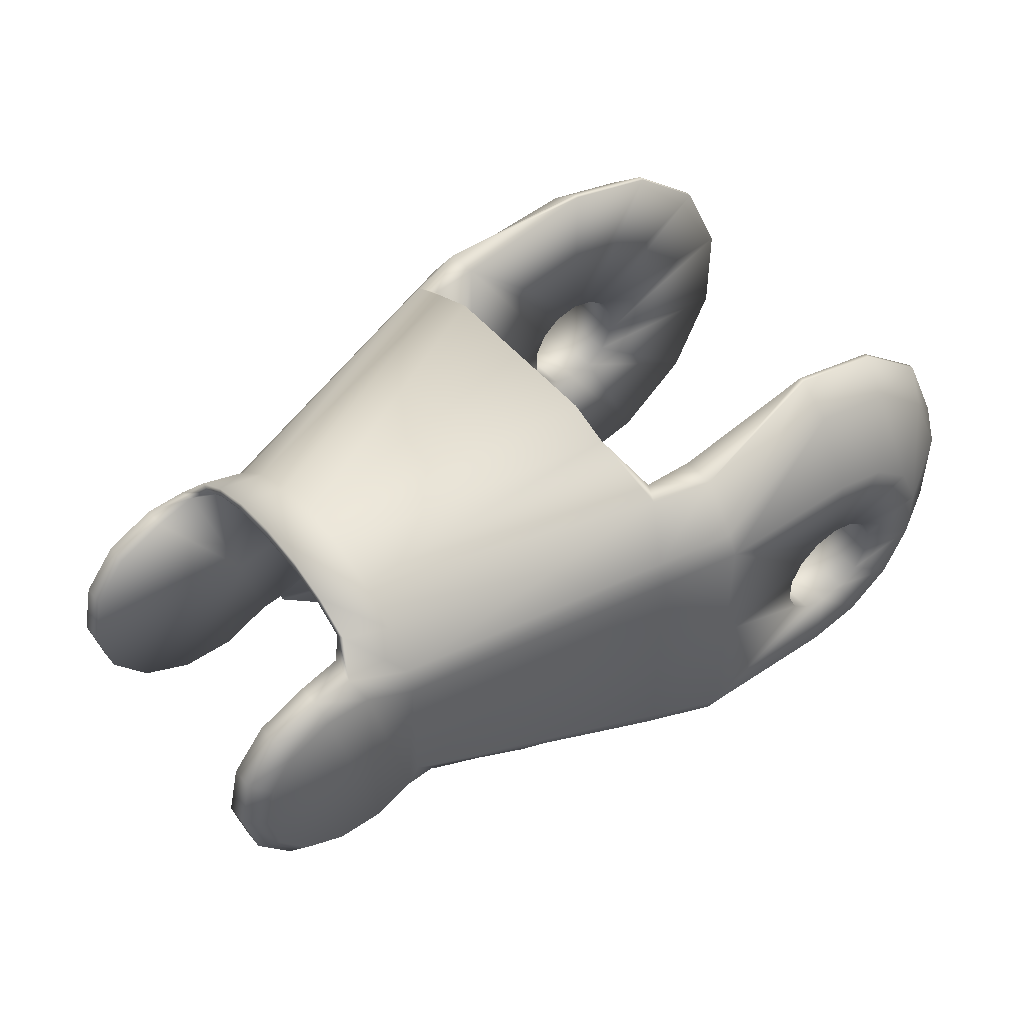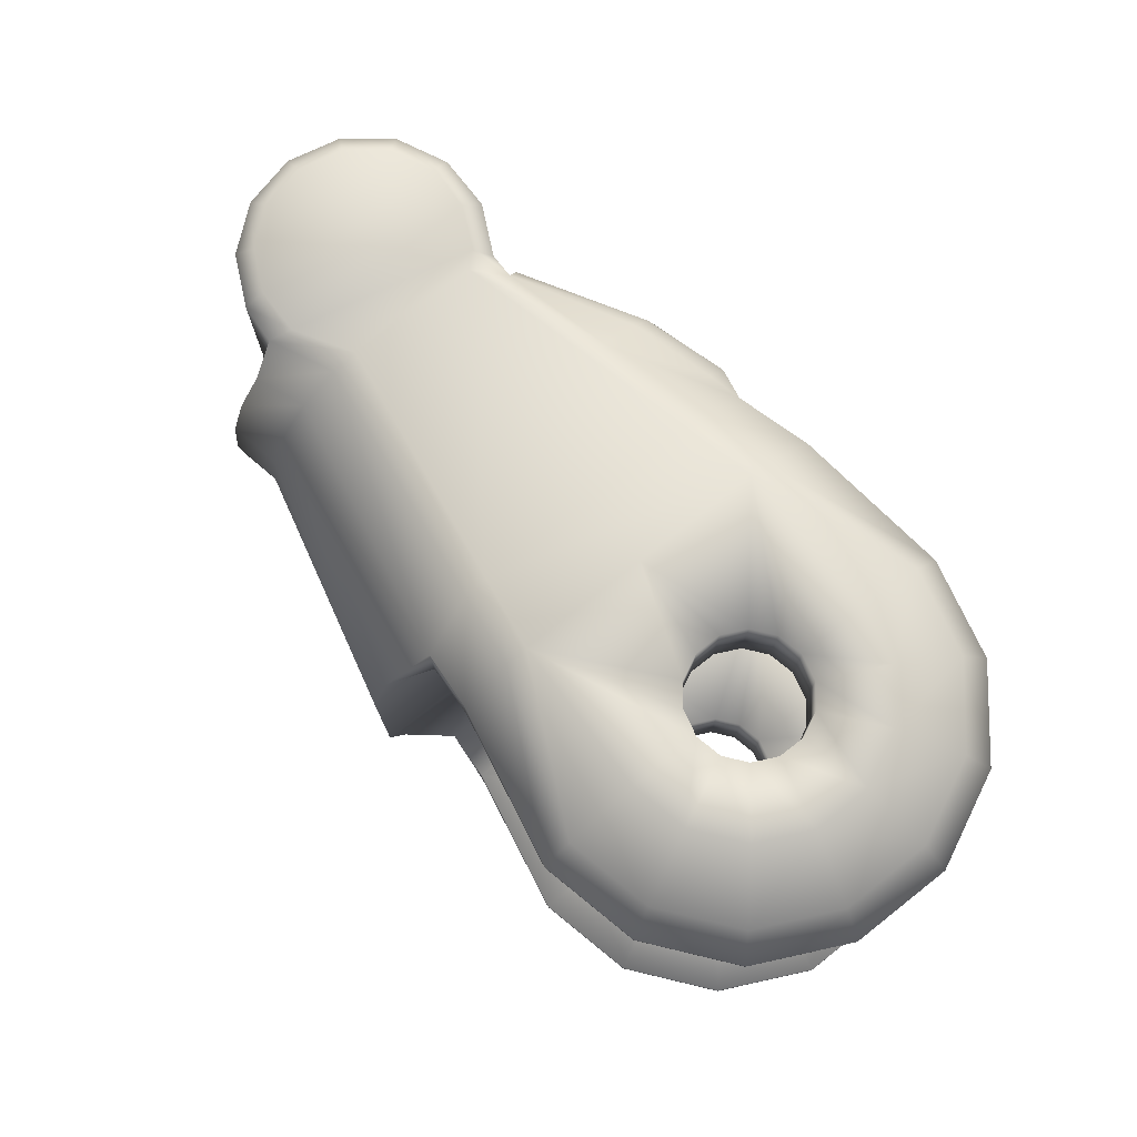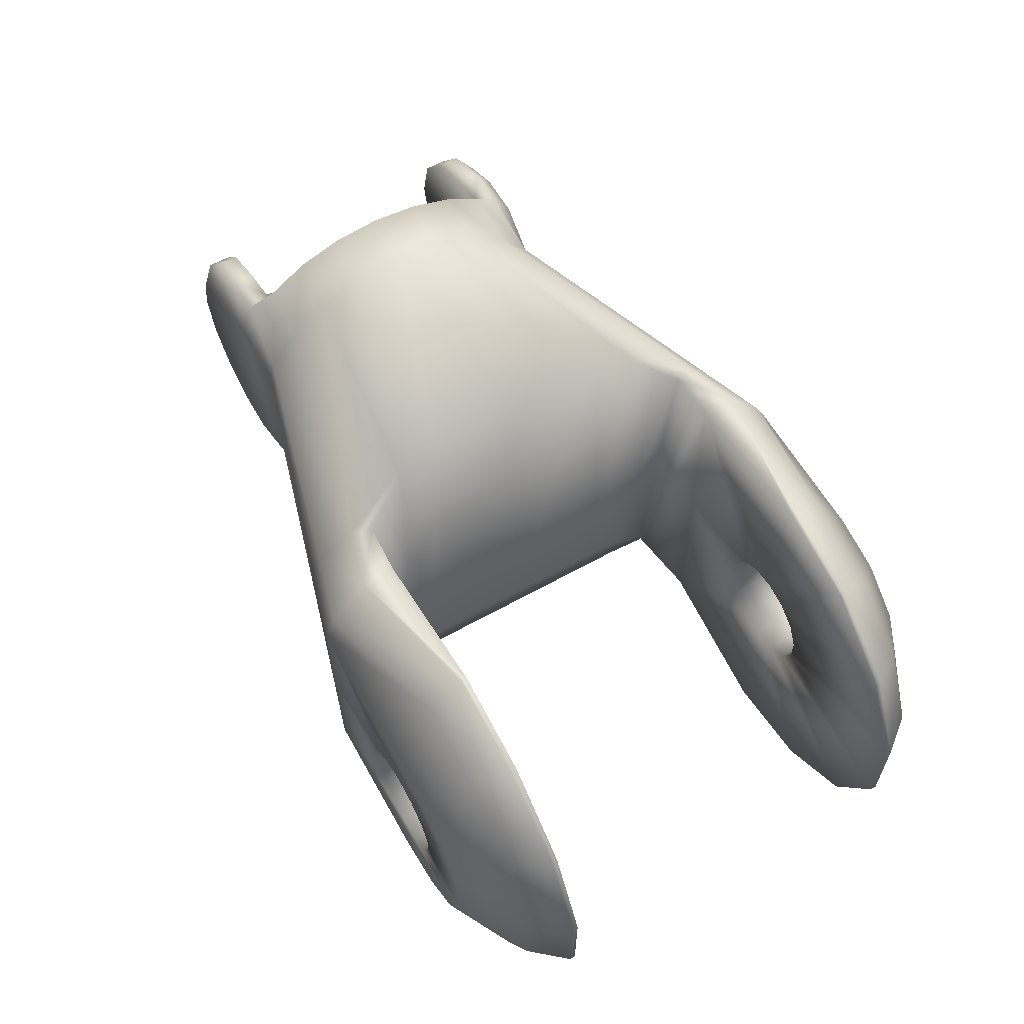
<metadata>
{"format":"obj","ext":"obj","renderer":"f3d","projection":"perspective","resolution":1024,"background":"white","views":[{"elev":48.3,"azim":142.5,"up":"+Y"},{"elev":76.2,"azim":-128.1,"up":"+Z"},{"elev":61.3,"azim":-119.6,"up":"+Y"}]}
</metadata>
<code>
o d12_left
v 0.01398 -0.01037 -0.007144
v 0.01398 -0.01037 -0.003696
v 0.008019 -0.01035 -0.01156
v 0.008019 -0.007777 -0.01346
v 0.02452 -0.005042 -0.008558
v 0.008019 -0.006642 -0.014
v 0.02591 -0.00355 -0.008905
v 0.008019 -6e-06 -0.014
v 0.02591 0.003539 -0.008905
v 0.02591 0.009543 -0.002556
v 0.02591 0.008555 -0.00494
v 0.008019 0.01031 -0.01152
v 0.02591 0.006984 -0.006987
v 0.008019 0.007765 -0.01346
v 0.02591 0.004937 -0.008558
v 0.008019 0.006631 -0.014
v 0.01197 0.005947 -0.01288
v 0.01197 -0.01035 -0.003696
v 0.01197 -0.01035 -0.007144
v 0.01197 -0.009468 -0.01068
v 0.01197 -0.007152 -0.01238
v 0.01197 -0.005959 -0.01288
v 0.01197 0.01324 -0.004946
v 0.01197 0.01237 -0.007144
v 0.01114 0.01003 -0.01064
v 0.01197 0.00714 -0.01238
v 0.01849 -0.009444 -0.007144
v 0.01849 -0.009444 -0.003696
v 0.0245 -0.005448 -0.007144
v 0.01941 -0.005448 -0.003696
v 0.0245 -0.005013 -0.007144
v 0.02705 -0.000449 -0.007071
v 0.01849 -0.009444 -0.005886
v 0.01398 -0.01037 -0.005886
v 0.01197 -0.01035 -0.005886
v 0.02041 -0.005448 -0.005886
v -0.002916 0.006069 -0.01404
v 9e-06 0.006737 -0.01404
v 9e-06 0.003079 -0.00968
v 9e-06 0.003079 -0.01404
v -0.001329 0.002774 -0.00968
v -0.001329 0.002774 -0.01404
v -0.002402 0.001918 -0.00968
v -0.002402 0.001918 -0.01404
v -0.002998 0.000681 -0.00968
v -0.002998 0.000681 -0.01404
v -0.002998 -0.000692 -0.00968
v -0.002998 -0.000692 -0.01404
v -0.002402 -0.001929 -0.00968
v -0.002402 -0.001929 -0.01404
v -0.001329 -0.002785 -0.00968
v -0.001329 -0.002785 -0.01404
v 9e-06 -0.003091 -0.00968
v 9e-06 -0.003091 -0.01404
v 0.001348 -0.002785 -0.00968
v 0.001348 -0.002785 -0.01404
v 0.002421 -0.001929 -0.00968
v 0.002421 -0.001929 -0.01404
v 0.003017 -0.000692 -0.00968
v 0.003017 -0.000692 -0.01404
v 0.003017 0.000681 -0.00968
v 0.003017 0.000681 -0.01404
v 0.002421 0.001918 -0.00968
v 0.002421 0.001918 -0.01404
v 0.001348 0.002774 -0.00968
v 0.001348 0.002774 -0.01404
v -0.005262 0.004198 -0.01404
v -0.006564 0.001495 -0.01404
v -0.006564 -0.001506 -0.01404
v -0.005262 -0.00421 -0.01404
v -0.002916 -0.006081 -0.01404
v 9e-06 -0.006748 -0.01404
v 0.008019 0.01031 -0.009749
v -0.005156 0.01069 -0.009723
v -7e-06 0.01186 -0.009723
v -0.009285 0.007393 -0.009723
v -0.01158 0.002635 -0.009723
v -0.01158 -0.002646 -0.009723
v -0.009285 -0.007405 -0.009723
v -0.005156 -0.0107 -0.009723
v -7e-06 -0.01187 -0.009723
v -0.0045 0.009367 -0.01188
v 1.4e-05 0.0104 -0.01188
v -0.00812 0.006481 -0.01188
v -0.01013 0.002309 -0.01188
v -0.01013 -0.002321 -0.01188
v -0.00812 -0.006492 -0.01188
v -0.0045 -0.009379 -0.01188
v 1.4e-05 -0.01041 -0.01188
v 0.008019 -0.01035 -0.00984
v 0.01164 -0.009468 -0.008956
v -9e-06 0.01187 -0.01002
v -0.005162 0.01069 -0.01002
v -0.009294 0.007398 -0.01002
v -0.01159 0.002637 -0.01002
v -0.01159 -0.002648 -0.01002
v -0.009294 -0.00741 -0.01002
v -0.005162 -0.0107 -0.01002
v -9e-06 -0.01188 -0.01002
v 0.01849 -0.009094 -0.008133
v 0.0245 -0.005448 -0.008401
v 0.01197 -0.008988 -0.003769
v 0.01197 -0.009038 -0.005958
v 0.01197 -0.009209 -0.007345
v 0.01164 -0.009786 -0.008956
v 0.008019 -2.3e-05 -0.009795
v 0.01067 0.01018 -0.009594
v 0.01398 -0.01024 -0.00883
v 0.01825 -0.006097 -0.01047
v 0.01398 -0.009308 -0.009683
v 0.01849 -0.008202 -0.008921
v 0.03405 -0.005098 -0.007071
v 0.03586 -0.002833 -0.007071
v 0.03586 -0.002833 -0.008237
v 0.03545 -9e-06 -0.009059
v 0.03405 -0.005098 -0.008237
v 0.03491 0.002359 -0.009059
v 0.03144 -0.006355 -0.008237
v 0.0334 0.004259 -0.009059
v 0.02854 -0.006355 -0.008237
v 0.03121 0.005313 -0.009059
v 0.02593 -0.005098 -0.008237
v 0.02878 0.005313 -0.009059
v 0.02858 0.01009 -0.002497
v 0.02153 0.003922 -0.002827
v 0.02562 0.008232 -0.002827
v 0.02861 0.008804 -0.004678
v 0.02861 0.007778 -0.006268
v 0.02929 0.007025 -0.007071
v 0.02929 0.006459 -0.008237
v 0.02659 -0.004277 -0.009059
v 0.03144 0.006337 -0.008237
v 0.02878 -0.005331 -0.009059
v 0.03405 0.00508 -0.008237
v 0.03121 -0.005331 -0.009059
v 0.03586 0.002815 -0.008237
v 0.0334 -0.004277 -0.009059
v 0.0365 -9e-06 -0.008237
v 0.03491 -0.002377 -0.009059
v 0.03144 -0.006355 -0.007071
v 0.02854 -0.006355 -0.007071
v 0.02593 -0.005098 -0.007071
v 0.02861 0.009448 -0.002827
v 0.02858 0.00801 -0.006791
v 0.02858 0.00929 -0.004807
v 0.03144 0.006337 -0.007071
v 0.03405 0.00508 -0.007071
v 0.03586 0.002815 -0.007071
v 0.0365 -9e-06 -0.007071
v 0.02057 9e-06 -0.002827
v 0.02123 -0.000195 -0.004846
v 0.02591 0.007604 -0.004846
v 0.02211 0.003516 -0.004846
v 0.01398 -0.01037 0.007149
v 0.01398 -0.01037 0.003702
v 0.01398 -0.01037 3e-06
v 0.008019 -0.01035 0.01157
v 0.008019 -0.007777 0.01346
v 0.02452 -0.005042 0.008564
v 0.008019 -0.006642 0.01401
v 0.02591 -0.00355 0.008911
v 0.008019 -6e-06 0.01401
v 0.02591 0.003539 0.008911
v 0.02591 0.009879 3e-06
v 0.02591 0.009543 0.002561
v 0.02591 0.008555 0.004945
v 0.008019 0.01031 0.01153
v 0.02591 0.006984 0.006993
v 0.008019 0.007765 0.01346
v 0.02591 0.004937 0.008564
v 0.008019 0.006631 0.01401
v 0.01197 -0.01035 3e-06
v 0.01197 0.005947 0.01288
v 0.01197 -0.01035 0.003702
v 0.01197 -0.01035 0.007149
v 0.01197 -0.009468 0.01069
v 0.01197 -0.007152 0.01238
v 0.01197 -0.005959 0.01288
v 0.01197 0.01324 3e-06
v 0.01197 0.01324 0.004951
v 0.01197 0.01237 0.007149
v 0.01114 0.01003 0.01064
v 0.01197 0.00714 0.01238
v 0.01849 -0.009444 0.007149
v 0.01849 -0.009444 0.003702
v 0.01849 -0.009444 3e-06
v 0.0245 -0.005448 0.007149
v 0.01941 -0.005448 0.003702
v 0.01873 -0.005448 3e-06
v 0.0245 -0.005013 0.007149
v 0.02705 -0.000449 0.007076
v 0.01849 -0.009444 0.005891
v 0.01398 -0.01037 0.005891
v 0.01197 -0.01035 0.005891
v 0.02041 -0.005448 0.005891
v -0.002916 0.006069 0.01404
v 9e-06 0.006737 0.01404
v 9e-06 0.003079 0.009685
v 9e-06 0.003079 0.01404
v -0.001329 0.002774 0.009685
v -0.001329 0.002774 0.01404
v -0.002402 0.001918 0.009685
v -0.002402 0.001918 0.01404
v -0.002998 0.000681 0.009685
v -0.002998 0.000681 0.01404
v -0.002998 -0.000692 0.009685
v -0.002998 -0.000692 0.01404
v -0.002402 -0.001929 0.009685
v -0.002402 -0.001929 0.01404
v -0.001329 -0.002785 0.009685
v -0.001329 -0.002785 0.01404
v 9e-06 -0.003091 0.009685
v 9e-06 -0.003091 0.01404
v 0.001348 -0.002785 0.009685
v 0.001348 -0.002785 0.01404
v 0.002421 -0.001929 0.009685
v 0.002421 -0.001929 0.01404
v 0.003017 -0.000692 0.009685
v 0.003017 -0.000692 0.01404
v 0.003017 0.000681 0.009685
v 0.003017 0.000681 0.01404
v 0.002421 0.001918 0.009685
v 0.002421 0.001918 0.01404
v 0.001348 0.002774 0.009685
v 0.001348 0.002774 0.01404
v -0.005262 0.004198 0.01404
v -0.006564 0.001494 0.01404
v -0.006564 -0.001506 0.01404
v -0.005262 -0.00421 0.01404
v -0.002916 -0.006081 0.01404
v 9e-06 -0.006748 0.01404
v 0.008019 0.01031 0.009755
v -0.005156 0.01069 0.009729
v -7e-06 0.01186 0.009729
v -0.009285 0.007393 0.009729
v -0.01158 0.002635 0.009729
v -0.01158 -0.002646 0.009729
v -0.009285 -0.007405 0.009729
v -0.005156 -0.0107 0.009729
v -7e-06 -0.01187 0.009729
v -0.0045 0.009367 0.01188
v 1.4e-05 0.0104 0.01188
v -0.00812 0.006481 0.01188
v -0.01013 0.002309 0.01188
v -0.01013 -0.002321 0.01188
v -0.00812 -0.006492 0.01188
v -0.0045 -0.009379 0.01188
v 1.4e-05 -0.01041 0.01188
v 0.008019 -0.01035 0.009845
v 0.01164 -0.009468 0.008961
v -1e-05 0.01187 0.01003
v -0.005162 0.01069 0.01003
v -0.009294 0.007398 0.01003
v -0.01159 0.002637 0.01003
v -0.01159 -0.002648 0.01003
v -0.009294 -0.00741 0.01003
v -0.005162 -0.0107 0.01003
v -1e-05 -0.01188 0.01003
v 0.01849 -0.009094 0.008138
v 0.0245 -0.005448 0.008406
v 0.01197 -0.008988 0.003774
v 0.01197 -0.008988 3e-06
v 0.01197 -0.009038 0.005964
v 0.01197 -0.009209 0.007351
v 0.01164 -0.009786 0.008961
v 0.008019 -2.3e-05 0.0098
v 0.01067 0.01018 0.0096
v 0.01398 -0.01024 0.008835
v 0.01825 -0.006097 0.01047
v 0.01398 -0.009308 0.009689
v 0.01849 -0.008202 0.008926
v 0.03405 -0.005098 0.007076
v 0.03586 -0.002833 0.007076
v 0.03586 -0.002833 0.008243
v 0.03545 -9e-06 0.009064
v 0.03405 -0.005098 0.008243
v 0.03491 0.002359 0.009064
v 0.03144 -0.006355 0.008243
v 0.0334 0.004259 0.009064
v 0.02854 -0.006355 0.008243
v 0.03121 0.005313 0.009064
v 0.02593 -0.005098 0.008243
v 0.02878 0.005313 0.009064
v 0.02153 0.004142 3e-06
v 0.02858 0.01009 0.002502
v 0.02153 0.003922 0.002833
v 0.02562 0.008232 0.002833
v 0.02861 0.008804 0.004684
v 0.02861 0.007778 0.006273
v 0.02858 0.01037 3e-06
v 0.02929 0.007025 0.007076
v 0.02929 0.006459 0.008243
v 0.02659 -0.004277 0.009064
v 0.03144 0.006337 0.008243
v 0.02878 -0.005331 0.009064
v 0.03405 0.00508 0.008243
v 0.03121 -0.005331 0.009064
v 0.03586 0.002815 0.008243
v 0.0334 -0.004277 0.009064
v 0.0365 -9e-06 0.008243
v 0.03491 -0.002377 0.009064
v 0.03144 -0.006355 0.007076
v 0.02854 -0.006355 0.007076
v 0.02593 -0.005098 0.007076
v 0.02861 0.009668 3e-06
v 0.02861 0.009448 0.002833
v 0.02858 0.00801 0.006797
v 0.02858 0.00929 0.004813
v 0.02562 0.008452 3e-06
v 0.03144 0.006337 0.007076
v 0.03405 0.00508 0.007076
v 0.03586 0.002815 0.007076
v 0.0365 -9e-06 0.007076
v 0.02057 0.000228 3e-06
v 0.02057 9e-06 0.002833
v 0.02123 -0.000195 0.004851
v 0.02591 0.007604 0.004851
v 0.02211 0.003516 0.004851
f 22 17 7
f 21 22 109
f 179 164 23
f 23 10 24
f 24 11 25
f 25 13 15
f 26 15 9
f 3 4 21
f 6 8 17
f 4 6 22
f 12 25 26
f 189 30 314
f 67 84 82
f 42 37 40
f 39 41 42
f 37 82 83
f 44 67 42
f 41 43 42
f 69 86 68
f 46 68 44
f 43 45 46
f 70 87 69
f 48 69 46
f 45 47 46
f 71 88 70
f 50 70 69
f 47 49 48
f 72 89 71
f 52 71 70
f 49 51 50
f 99 81 98
f 54 72 71
f 51 53 52
f 98 80 97
f 53 55 54
f 97 79 96
f 60 8 58
f 55 57 56
f 96 78 95
f 57 59 58
f 95 77 76
f 64 8 62
f 59 61 60
f 94 76 74
f 40 38 16
f 61 63 62
f 66 16 64
f 65 39 66
f 63 65 66
f 68 85 84
f 93 74 75
f 102 262 23
f 103 102 23
f 39 75 74
f 41 74 76
f 43 76 77
f 45 77 47
f 47 78 49
f 49 79 51
f 51 80 53
f 3 20 91
f 89 99 98
f 88 98 97
f 87 97 96
f 86 96 85
f 85 95 84
f 84 94 82
f 82 93 83
f 99 3 81
f 6 4 89
f 4 3 99
f 56 6 54
f 62 8 60
f 58 8 6
f 75 73 12
f 16 38 83
f 14 83 92
f 25 107 24
f 73 107 12
f 104 91 19
f 90 91 106
f 55 53 90
f 65 73 39
f 24 107 104
f 61 106 63
f 65 63 73
f 61 59 106
f 59 57 106
f 55 90 57
f 104 107 91
f 91 20 105
f 20 21 109
f 112 32 140
f 116 112 118
f 117 136 138
f 113 32 112
f 118 140 120
f 119 134 136
f 120 141 122
f 121 132 134
f 130 129 132
f 123 130 132
f 144 145 127
f 14 26 17
f 142 151 31
f 130 144 128
f 145 124 127
f 150 30 36
f 15 13 144
f 10 164 290
f 126 125 153
f 124 290 143
f 11 10 124
f 143 305 126
f 13 11 145
f 125 284 150
f 132 146 147
f 133 120 122
f 126 309 125
f 134 147 136
f 135 118 133
f 138 149 114
f 5 7 131
f 137 116 135
f 5 122 142
f 139 114 137
f 115 138 139
f 125 150 151
f 114 113 116
f 136 148 138
f 147 32 148
f 146 32 147
f 129 32 146
f 141 32 142
f 140 32 141
f 149 32 113
f 148 32 149
f 143 126 152
f 153 151 142
f 127 152 128
f 128 152 129
f 153 32 152
f 123 121 133
f 121 119 135
f 119 117 137
f 115 139 117
f 16 17 8
f 7 9 131
f 9 15 130
f 9 123 131
f 178 161 173
f 177 269 178
f 179 180 164
f 180 181 165
f 181 182 166
f 182 183 170
f 183 173 163
f 157 176 177
f 160 178 173
f 158 177 178
f 167 169 183
f 189 314 188
f 226 196 241
f 201 199 196
f 198 199 200
f 196 197 242
f 203 201 226
f 200 201 203
f 228 227 245
f 205 203 227
f 202 203 204
f 229 228 246
f 207 205 228
f 204 205 207
f 230 229 247
f 209 207 228
f 206 207 208
f 231 230 248
f 211 209 229
f 208 209 210
f 258 257 240
f 213 211 230
f 210 211 212
f 257 256 239
f 212 213 214
f 256 255 238
f 219 217 162
f 214 215 217
f 255 254 237
f 216 217 218
f 254 253 235
f 223 221 162
f 218 219 220
f 253 252 233
f 199 225 171
f 220 221 223
f 225 223 171
f 224 225 198
f 222 223 224
f 227 226 243
f 252 251 234
f 261 180 262
f 263 181 180
f 198 200 233
f 200 202 235
f 202 204 236
f 204 206 236
f 206 208 237
f 208 210 238
f 210 212 239
f 157 249 250
f 248 247 257
f 247 246 256
f 246 245 255
f 245 244 254
f 244 243 254
f 243 241 253
f 241 242 252
f 258 240 157
f 160 231 248
f 158 248 258
f 215 213 160
f 221 219 162
f 217 215 160
f 234 251 167
f 171 169 242
f 169 167 251
f 182 181 267
f 232 167 267
f 264 175 250
f 249 266 250
f 214 249 212
f 224 198 232
f 181 263 264
f 220 222 266
f 224 232 222
f 220 266 218
f 218 266 216
f 214 216 249
f 264 250 267
f 250 265 176
f 176 270 269
f 272 302 191
f 276 278 272
f 277 275 300
f 273 272 191
f 278 280 302
f 279 277 298
f 280 282 303
f 281 279 296
f 292 294 291
f 283 281 294
f 307 289 288
f 169 171 173
f 304 190 316
f 292 291 289
f 308 288 285
f 315 316 195
f 170 292 307
f 165 285 290
f 287 317 318
f 285 306 290
f 166 308 285
f 306 287 305
f 168 307 308
f 286 315 284
f 294 296 310
f 295 293 282
f 287 286 309
f 296 298 311
f 297 295 278
f 300 274 313
f 159 282 293
f 299 297 276
f 159 190 304
f 301 299 274
f 275 301 300
f 286 318 316
f 274 276 272
f 298 300 312
f 311 312 191
f 310 311 191
f 291 310 191
f 303 304 191
f 302 303 191
f 313 273 191
f 312 313 191
f 306 288 317
f 318 191 304
f 288 289 317
f 289 291 317
f 318 317 191
f 283 295 281
f 281 297 279
f 279 299 277
f 275 277 301
f 171 162 173
f 161 293 163
f 163 283 292
f 163 293 283
f 17 9 7
f 22 7 109
f 7 5 109
f 164 10 23
f 10 11 24
f 11 13 25
f 26 25 15
f 17 26 9
f 20 3 21
f 22 6 17
f 21 4 22
f 14 12 26
f 30 150 314
f 37 67 82
f 37 38 40
f 40 39 42
f 38 37 83
f 67 37 42
f 43 44 42
f 86 85 68
f 68 67 44
f 44 43 46
f 87 86 69
f 69 68 46
f 47 48 46
f 88 87 70
f 48 50 69
f 49 50 48
f 89 88 71
f 50 52 70
f 51 52 50
f 81 80 98
f 52 54 71
f 53 54 52
f 80 79 97
f 55 56 54
f 79 78 96
f 57 58 56
f 78 77 95
f 59 60 58
f 94 95 76
f 61 62 60
f 93 94 74
f 66 40 16
f 63 64 62
f 16 8 64
f 39 40 66
f 64 63 66
f 67 68 84
f 92 93 75
f 262 179 23
f 24 103 23
f 41 39 74
f 43 41 76
f 45 43 77
f 77 78 47
f 78 79 49
f 79 80 51
f 80 81 53
f 90 3 91
f 88 89 98
f 87 88 97
f 86 87 96
f 96 95 85
f 95 94 84
f 94 93 82
f 93 92 83
f 3 90 81
f 72 6 89
f 89 4 99
f 6 72 54
f 56 58 6
f 92 75 12
f 14 16 83
f 12 14 92
f 107 25 12
f 91 105 19
f 91 107 73
f 106 91 73
f 53 81 90
f 73 75 39
f 103 24 104
f 63 106 73
f 90 106 57
f 110 20 109
f 112 140 118
f 115 117 138
f 140 141 120
f 117 119 136
f 141 142 122
f 119 121 134
f 129 146 132
f 121 123 132
f 128 144 127
f 16 14 17
f 151 36 31
f 129 130 128
f 124 143 127
f 151 150 36
f 130 15 144
f 124 10 290
f 152 126 153
f 290 305 143
f 145 11 124
f 305 309 126
f 144 13 145
f 284 314 150
f 134 132 147
f 131 133 122
f 309 284 125
f 147 148 136
f 118 120 133
f 149 113 114
f 122 5 131
f 116 118 135
f 31 5 142
f 114 116 137
f 138 114 139
f 153 125 151
f 113 112 116
f 148 149 138
f 127 143 152
f 32 153 142
f 32 129 152
f 121 135 133
f 119 137 135
f 117 139 137
f 123 9 130
f 123 133 131
f 161 163 173
f 269 159 161
f 178 269 161
f 180 165 164
f 181 166 165
f 182 168 166
f 168 182 170
f 170 183 163
f 158 157 177
f 162 160 173
f 160 158 178
f 182 167 183
f 314 315 188
f 243 226 241
f 199 197 196
f 199 201 200
f 241 196 242
f 201 196 226
f 202 200 203
f 227 244 245
f 203 226 227
f 203 205 204
f 228 245 246
f 205 227 228
f 206 204 207
f 229 246 247
f 229 209 228
f 207 209 208
f 230 247 248
f 230 211 229
f 209 211 210
f 257 239 240
f 231 213 230
f 211 213 212
f 256 238 239
f 213 215 214
f 255 237 238
f 216 214 217
f 254 236 237
f 217 219 218
f 236 254 235
f 219 221 220
f 235 253 233
f 197 199 171
f 222 220 223
f 223 162 171
f 225 199 198
f 223 225 224
f 244 227 243
f 233 252 234
f 180 179 262
f 261 263 180
f 234 198 233
f 233 200 235
f 235 202 236
f 206 237 236
f 208 238 237
f 210 239 238
f 212 240 239
f 176 157 250
f 258 248 257
f 257 247 256
f 256 246 255
f 255 245 254
f 243 253 254
f 241 252 253
f 242 251 252
f 240 249 157
f 158 160 248
f 157 158 258
f 213 231 160
f 162 217 160
f 232 234 167
f 197 171 242
f 242 169 251
f 167 182 267
f 175 265 250
f 266 232 250
f 232 267 250
f 249 240 212
f 198 234 232
f 267 181 264
f 232 266 222
f 216 266 249
f 177 176 269
f 278 302 272
f 298 277 300
f 280 303 302
f 296 279 298
f 282 304 303
f 294 281 296
f 294 310 291
f 292 283 294
f 308 307 288
f 183 169 173
f 190 195 316
f 307 292 289
f 288 306 285
f 188 315 195
f 168 170 307
f 164 165 290
f 286 287 318
f 306 305 290
f 165 166 285
f 287 309 305
f 166 168 308
f 315 314 284
f 296 311 310
f 280 295 282
f 286 284 309
f 298 312 311
f 295 280 278
f 274 273 313
f 161 159 293
f 297 278 276
f 282 159 304
f 299 276 274
f 301 274 300
f 315 286 316
f 273 274 272
f 300 313 312
f 287 306 317
f 316 318 304
f 317 291 191
f 295 297 281
f 297 299 279
f 299 301 277
f 170 163 292
f 293 295 283
f 172 18 156
f 35 19 1
f 156 2 186
f 34 1 33
f 33 27 29
f 186 28 30
f 18 35 2
f 2 34 28
f 28 33 36
f 104 19 35
f 29 27 101
f 29 101 5
f 18 172 102
f 35 18 103
f 5 111 109
f 100 111 5
f 27 1 108
f 100 108 111
f 108 105 20
f 19 105 1
f 111 110 109
f 36 29 31
f 172 156 174
f 194 193 175
f 156 186 155
f 193 192 154
f 192 195 187
f 186 189 188
f 174 155 194
f 155 185 193
f 185 188 195
f 264 263 194
f 187 260 184
f 187 190 159
f 174 261 172
f 194 263 174
f 159 269 271
f 259 260 159
f 184 259 268
f 259 271 268
f 268 270 176
f 175 154 265
f 271 269 270
f 195 190 187
f 18 2 156
f 34 35 1
f 2 28 186
f 1 27 33
f 36 33 29
f 189 186 30
f 35 34 2
f 34 33 28
f 30 28 36
f 103 104 35
f 27 100 101
f 31 29 5
f 172 262 102
f 18 102 103
f 101 100 5
f 100 27 108
f 108 110 111
f 110 108 20
f 105 108 1
f 156 155 174
f 193 154 175
f 186 185 155
f 192 184 154
f 184 192 187
f 185 186 188
f 155 193 194
f 185 192 193
f 192 185 195
f 175 264 194
f 260 259 184
f 260 187 159
f 261 262 172
f 263 261 174
f 271 259 159
f 154 184 268
f 271 270 268
f 265 268 176
f 154 268 265

</code>
